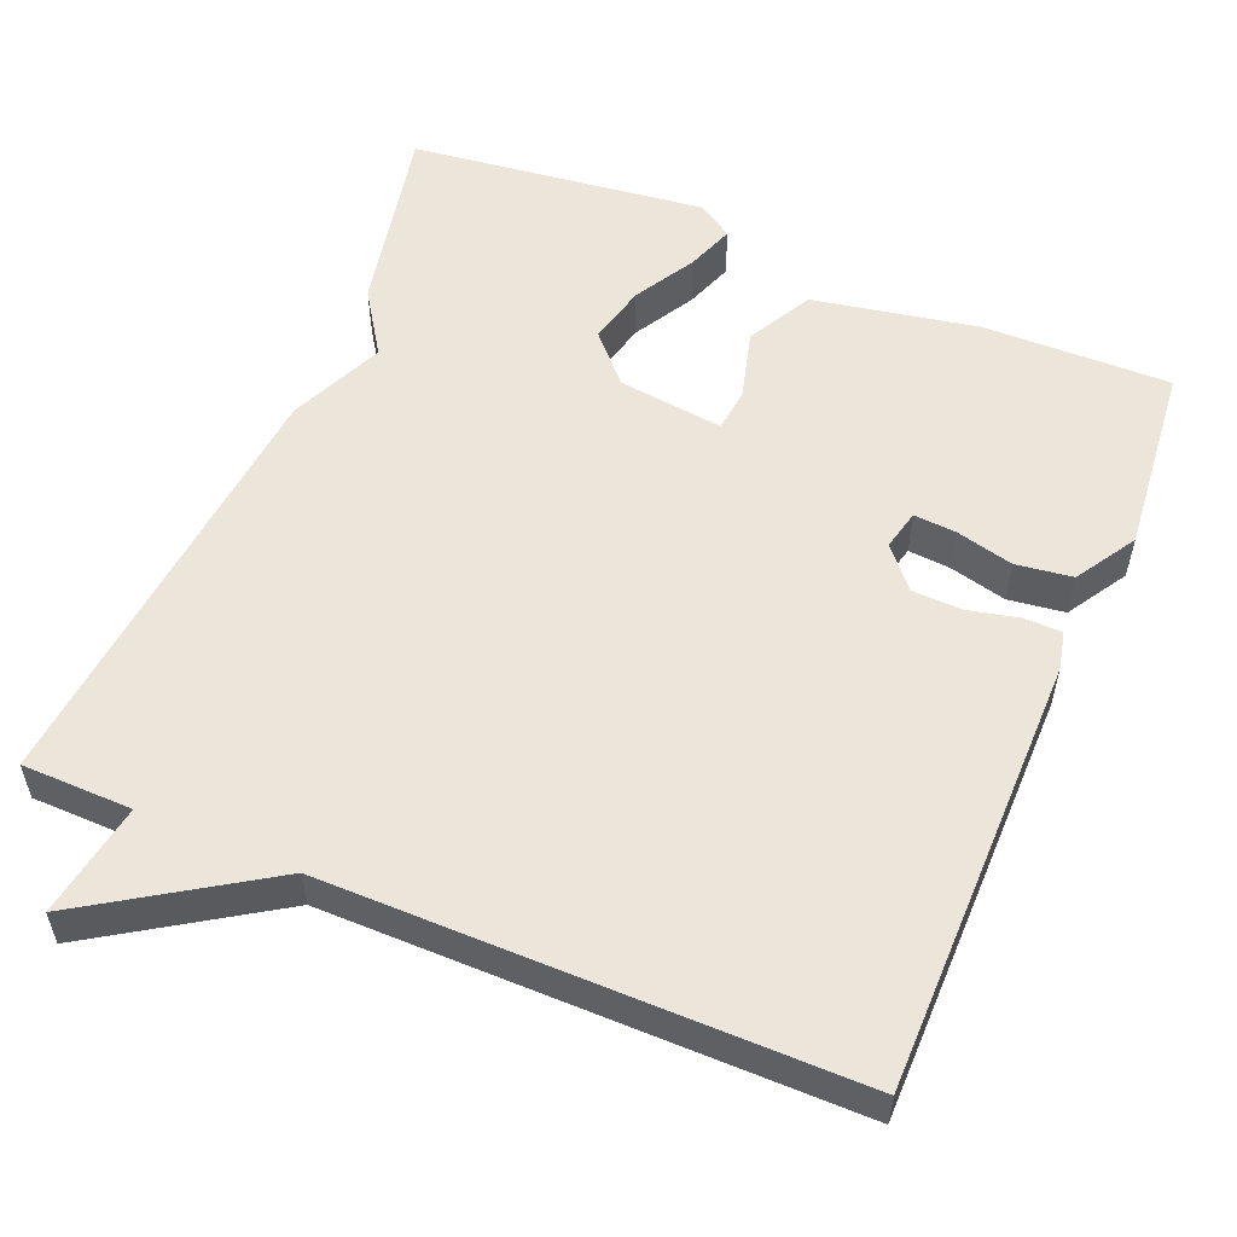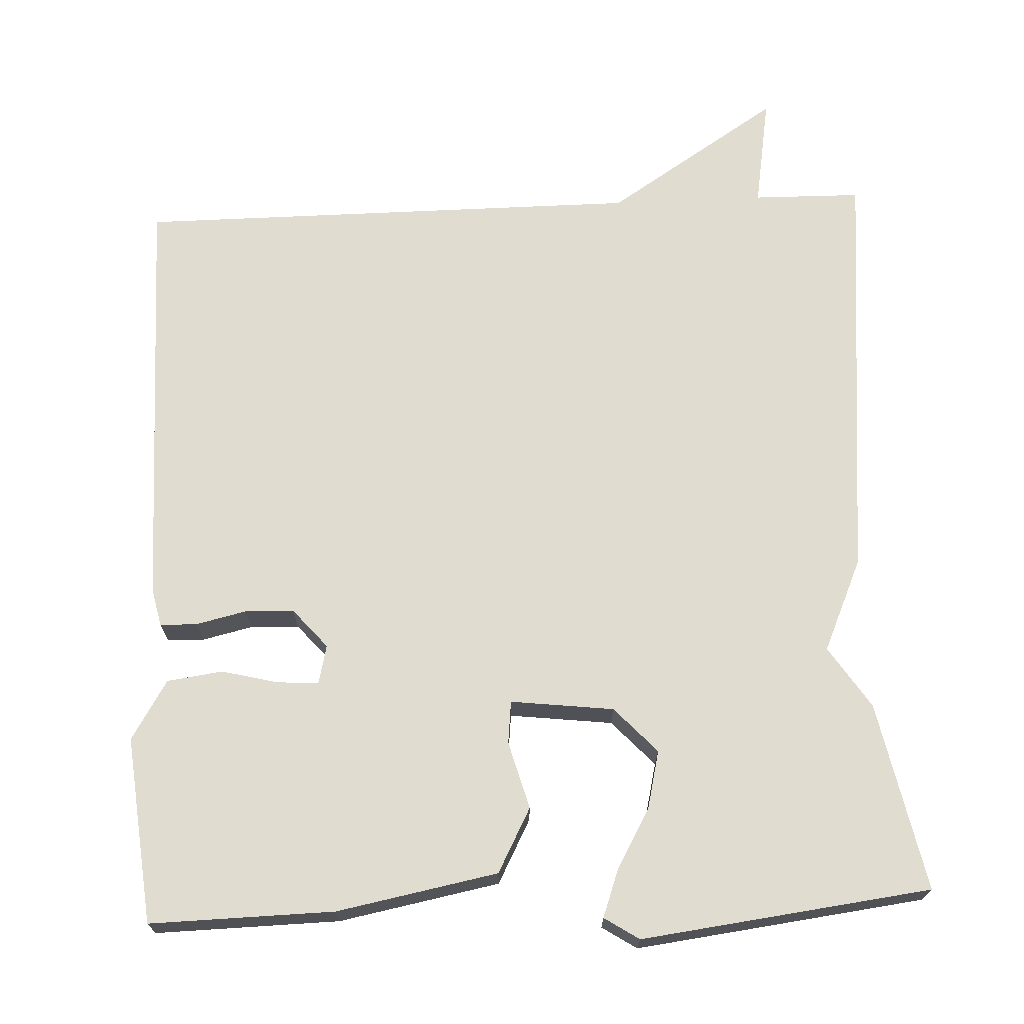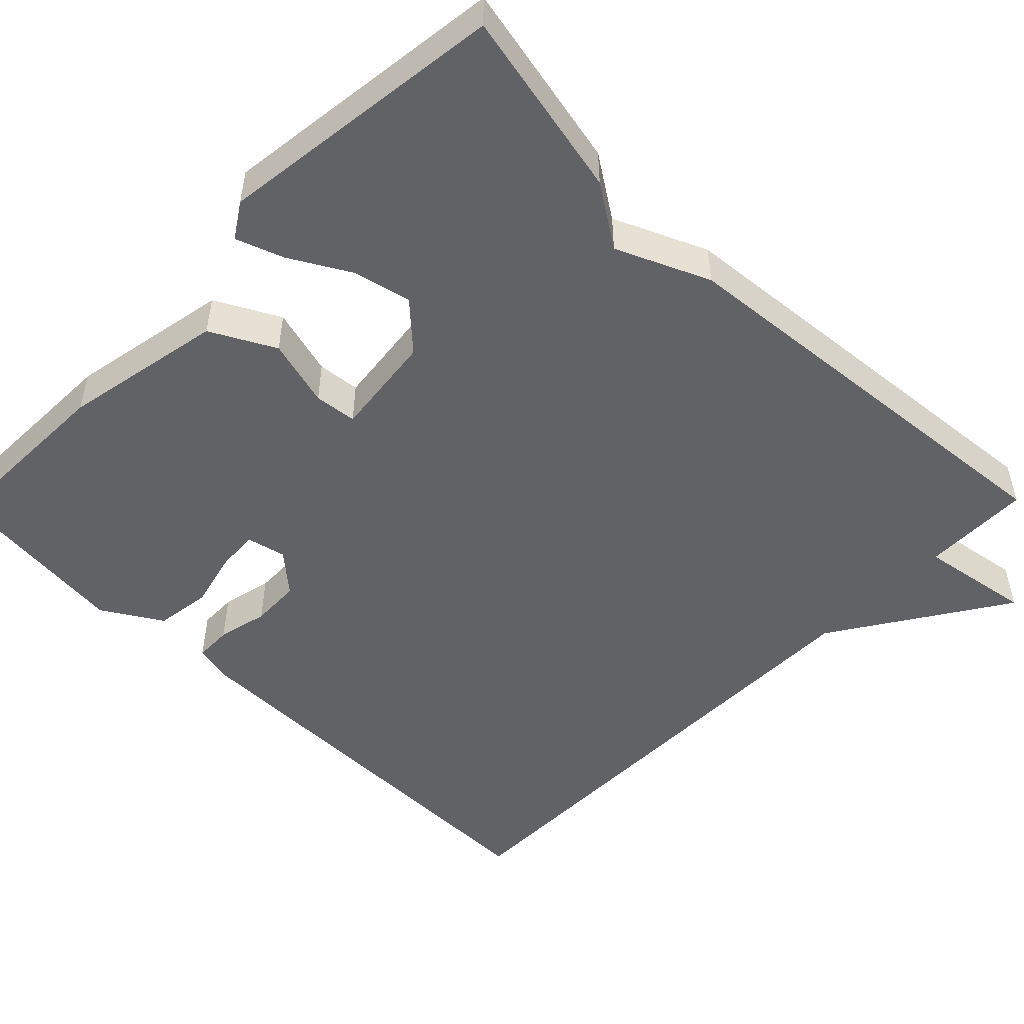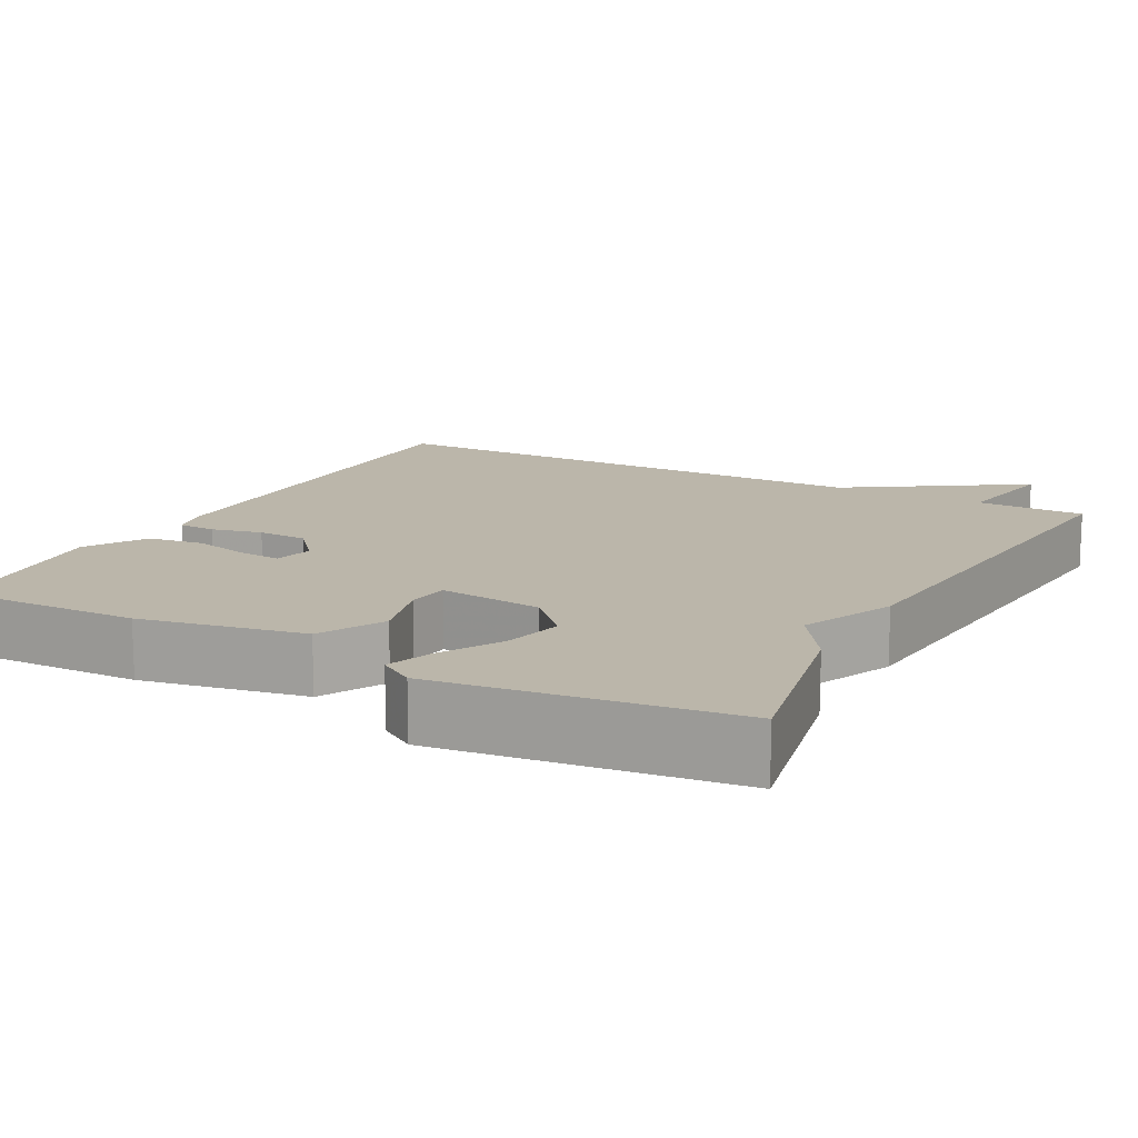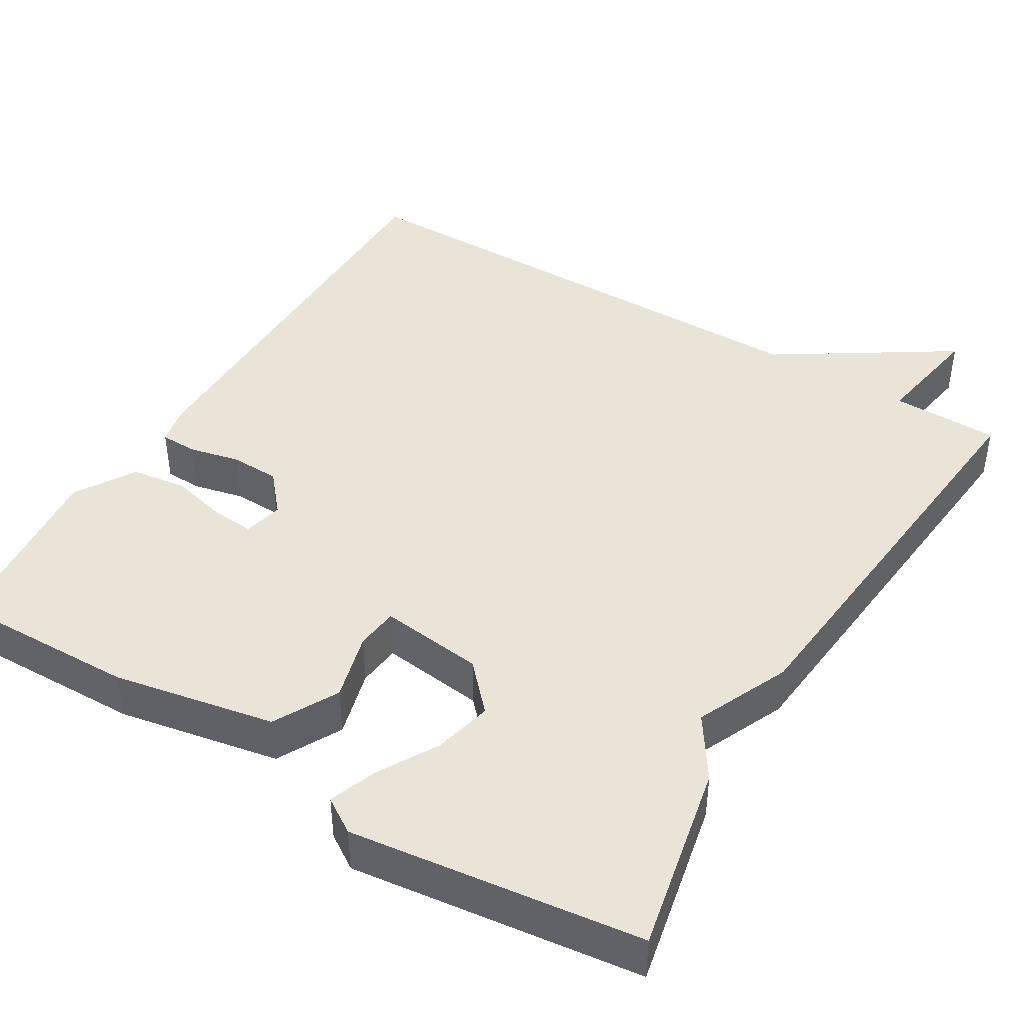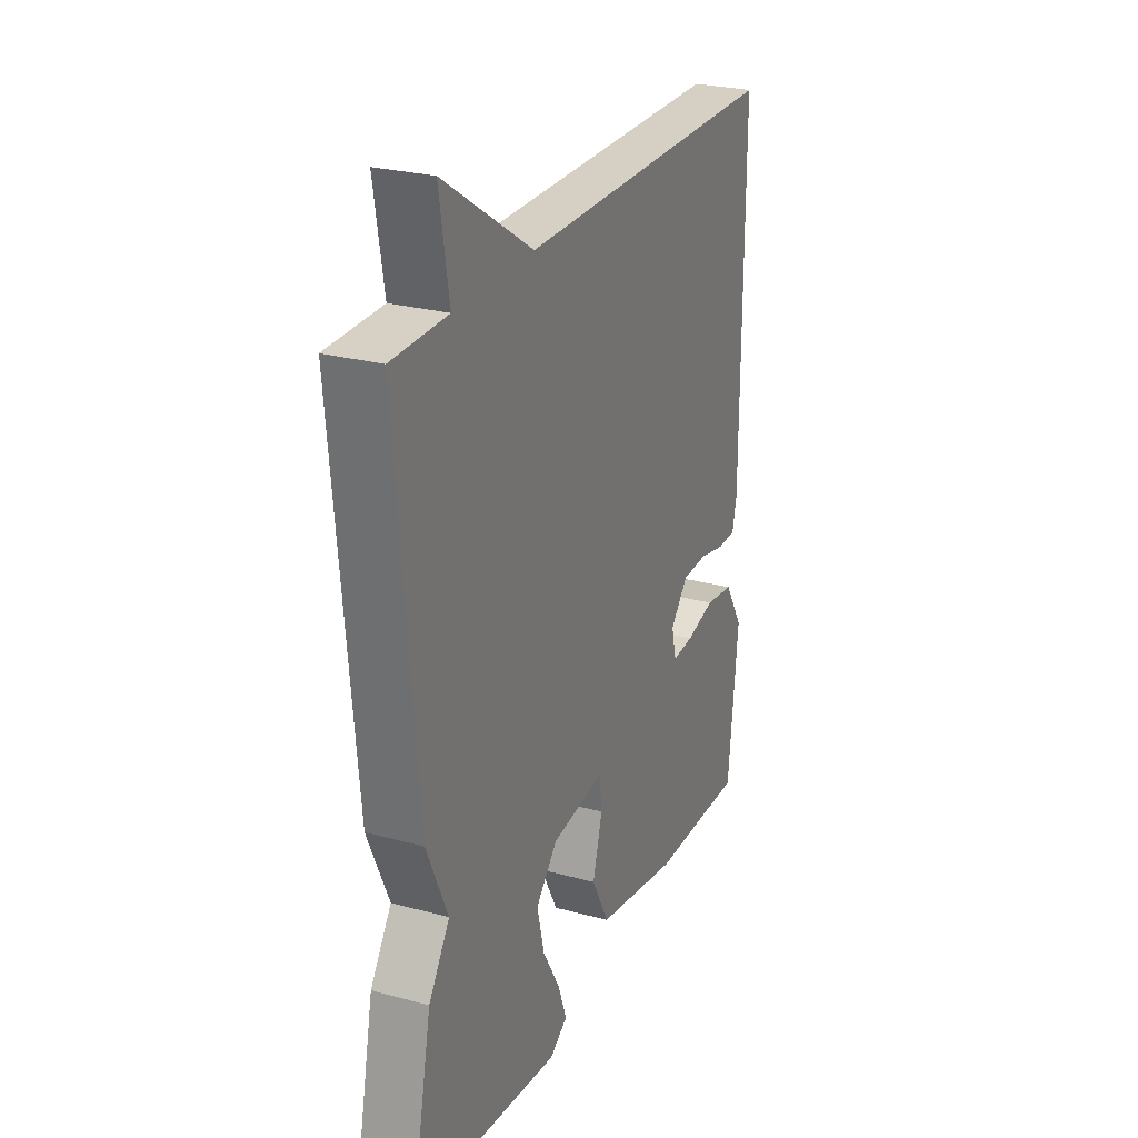
<metadata>
{"format":"obj","ext":"obj","renderer":"f3d","projection":"perspective","resolution":1024,"background":"white","views":[{"elev":55.3,"azim":22.8,"up":"+Y"},{"elev":69.6,"azim":177.5,"up":"+Y"},{"elev":-50.6,"azim":-134.5,"up":"+Y"},{"elev":14.0,"azim":-151.8,"up":"+Y"},{"elev":43.5,"azim":-148.8,"up":"+Y"},{"elev":26.2,"azim":-66.8,"up":"+Z"}]}
</metadata>
<code>
v -0.5 0.07 0.5
v -0.36 0.07 0.502
v -0.384 0.07 0.647
v -0.16 0.07 0.502
v 0.5 0.07 0.5
v 0.499 0.07 -0.054
v 0.488 0.07 -0.103
v 0.44 0.07 -0.104
v 0.375 0.07 -0.089
v 0.311 0.07 -0.091
v 0.267 0.07 -0.142
v 0.279 0.07 -0.193
v 0.333 0.07 -0.189
v 0.406 0.07 -0.171
v 0.478 0.07 -0.181
v 0.525 0.07 -0.258
v 0.5 0.07 -0.5
v 0.261 0.07 -0.495
v 0.052 0.07 -0.455
v 0.008 0.07 -0.372
v 0.032 0.07 -0.284
v 0.026 0.07 -0.229
v -0.108 0.07 -0.245
v -0.163 0.07 -0.304
v -0.145 0.07 -0.38
v -0.101 0.07 -0.457
v -0.079 0.07 -0.518
v -0.124 0.07 -0.547
v -0.5 0.07 -0.5
v -0.449 0.07 -0.255
v -0.396 0.07 -0.175
v -0.449 0.07 -0.055
v -0.5 0 0.5
v -0.36 0 0.502
v -0.384 0 0.647
v -0.16 0 0.502
v 0.5 0 0.5
v 0.499 0 -0.054
v 0.488 0 -0.103
v 0.44 0 -0.104
v 0.375 0 -0.089
v 0.311 0 -0.091
v 0.267 0 -0.142
v 0.279 0 -0.193
v 0.333 0 -0.189
v 0.406 0 -0.171
v 0.478 0 -0.181
v 0.525 0 -0.258
v 0.5 0 -0.5
v 0.261 0 -0.495
v 0.052 0 -0.455
v 0.008 0 -0.372
v 0.032 0 -0.284
v 0.026 0 -0.229
v -0.108 0 -0.245
v -0.163 0 -0.304
v -0.145 0 -0.38
v -0.101 0 -0.457
v -0.079 0 -0.518
v -0.124 0 -0.547
v -0.5 0 -0.5
v -0.449 0 -0.255
v -0.396 0 -0.175
v -0.449 0 -0.055
f 31 32 1 2
f 29 30 31
f 28 29 31
f 27 28 31
f 26 27 31
f 25 26 31
f 24 25 31 2
f 2 3 4
f 24 2 4
f 23 24 4
f 22 23 4 5
f 21 22 5
f 19 20 21
f 18 19 21
f 17 18 21
f 16 17 21
f 15 16 21
f 14 15 21
f 13 14 21
f 12 13 21
f 11 12 21
f 10 11 21 5
f 9 10 5 6
f 6 7 8 9
f 34 33 64 63
f 63 62 61
f 63 61 60
f 63 60 59
f 63 59 58
f 63 58 57
f 34 63 57 56
f 36 35 34
f 36 34 56
f 36 56 55
f 37 36 55 54
f 37 54 53
f 53 52 51
f 53 51 50
f 53 50 49
f 53 49 48
f 53 48 47
f 53 47 46
f 53 46 45
f 53 45 44
f 53 44 43
f 37 53 43 42
f 38 37 42 41
f 41 40 39 38
f 1 33 34 2
f 2 34 35 3
f 3 35 36 4
f 4 36 37 5
f 5 37 38 6
f 6 38 39 7
f 7 39 40 8
f 8 40 41 9
f 9 41 42 10
f 10 42 43 11
f 11 43 44 12
f 12 44 45 13
f 13 45 46 14
f 14 46 47 15
f 15 47 48 16
f 16 48 49 17
f 17 49 50 18
f 18 50 51 19
f 19 51 52 20
f 20 52 53 21
f 21 53 54 22
f 22 54 55 23
f 23 55 56 24
f 24 56 57 25
f 25 57 58 26
f 26 58 59 27
f 27 59 60 28
f 28 60 61 29
f 29 61 62 30
f 30 62 63 31
f 31 63 64 32
f 32 64 33 1

</code>
